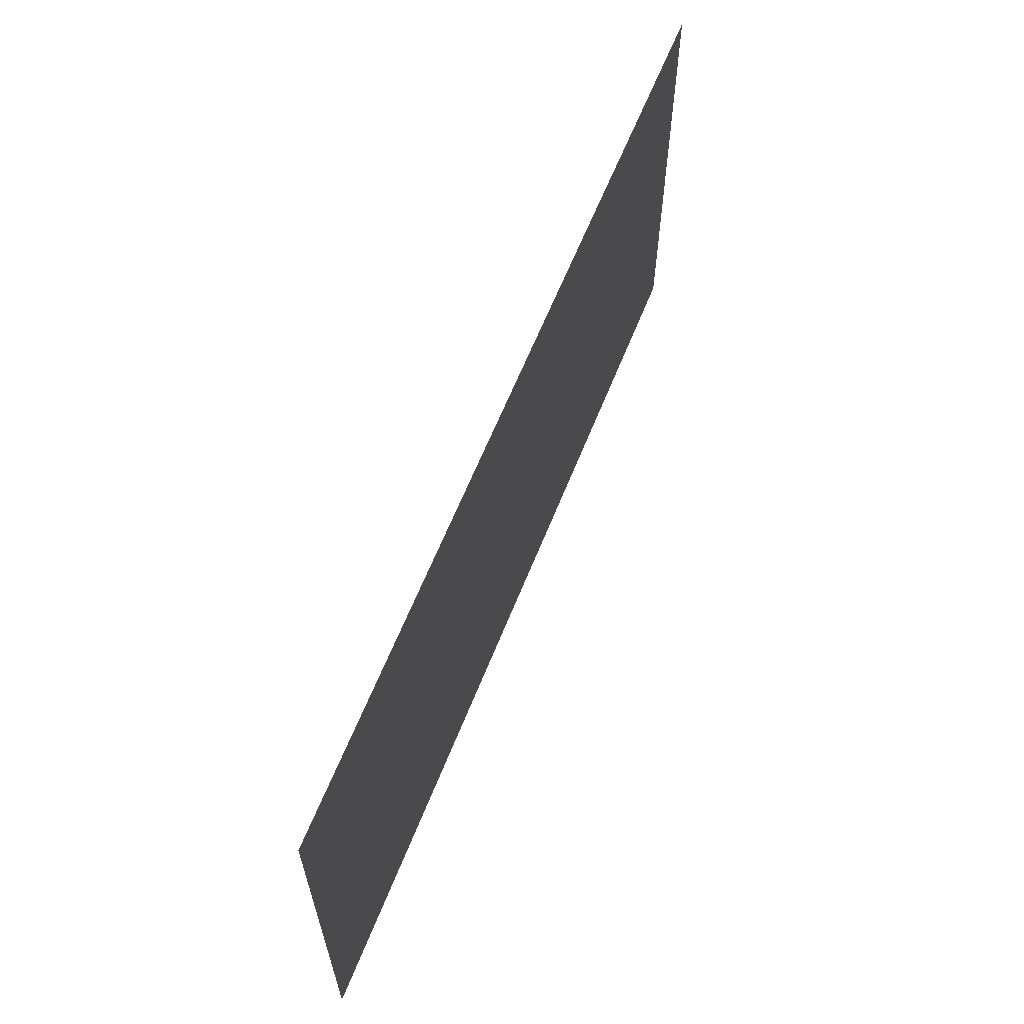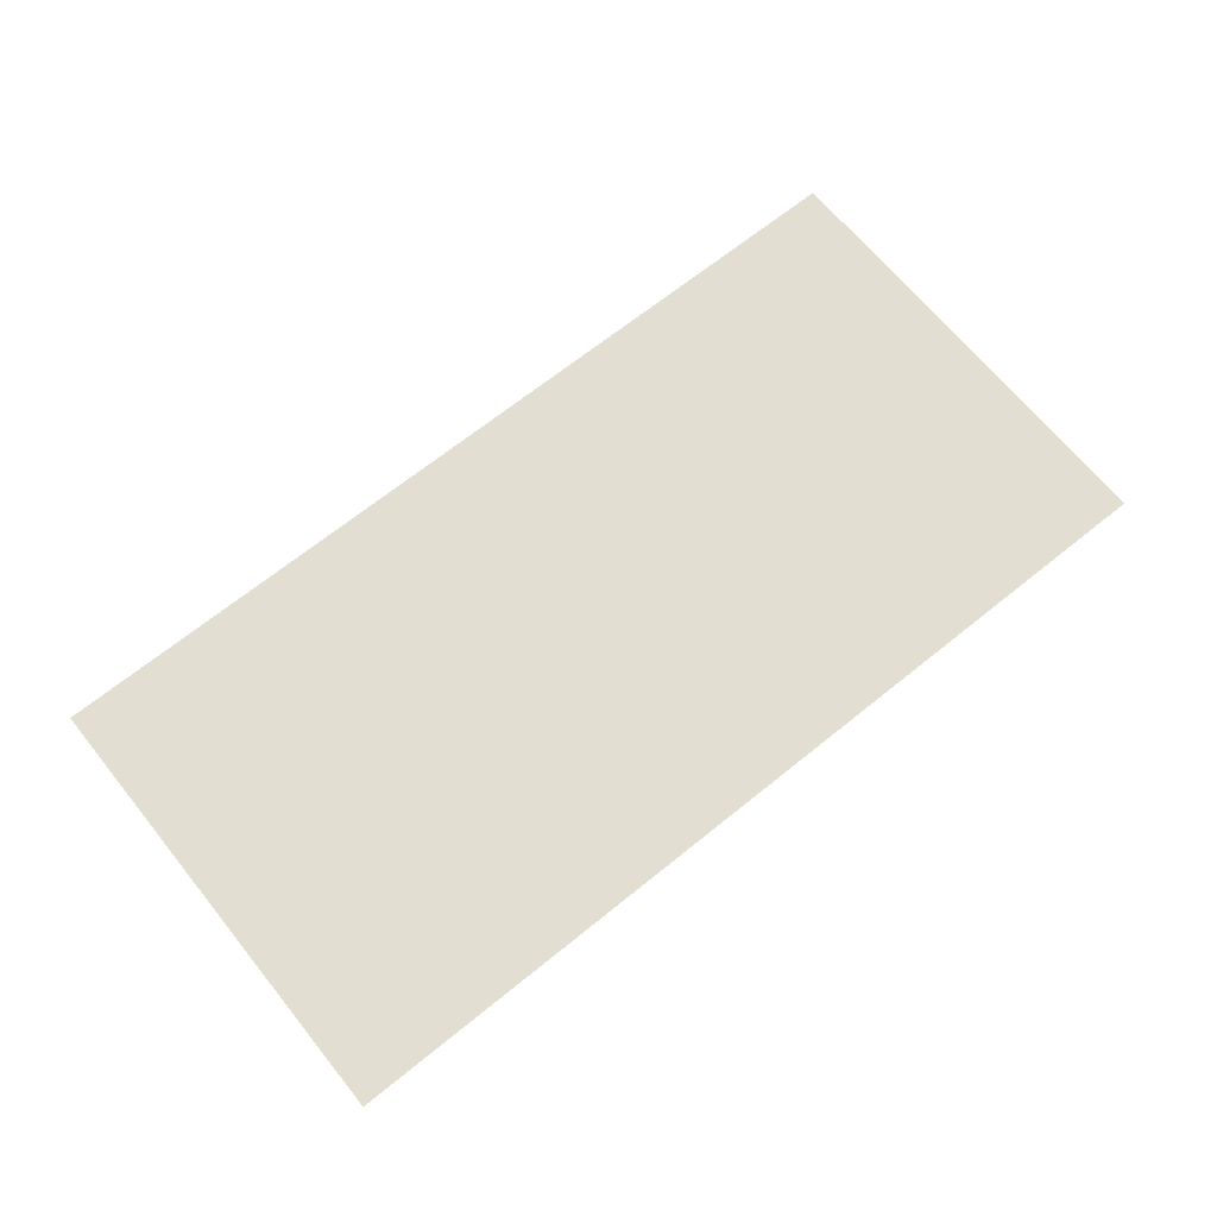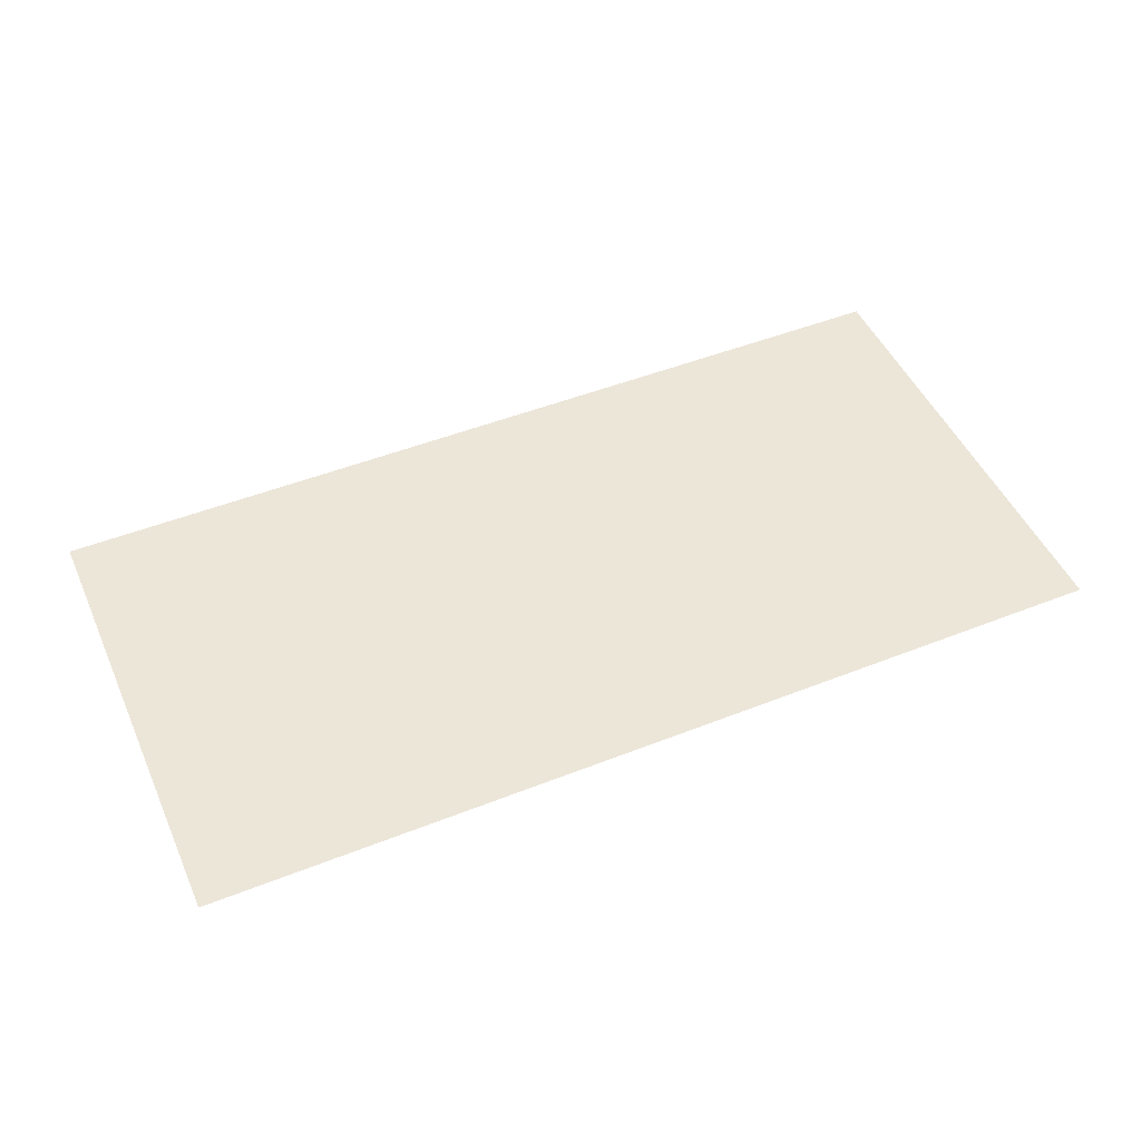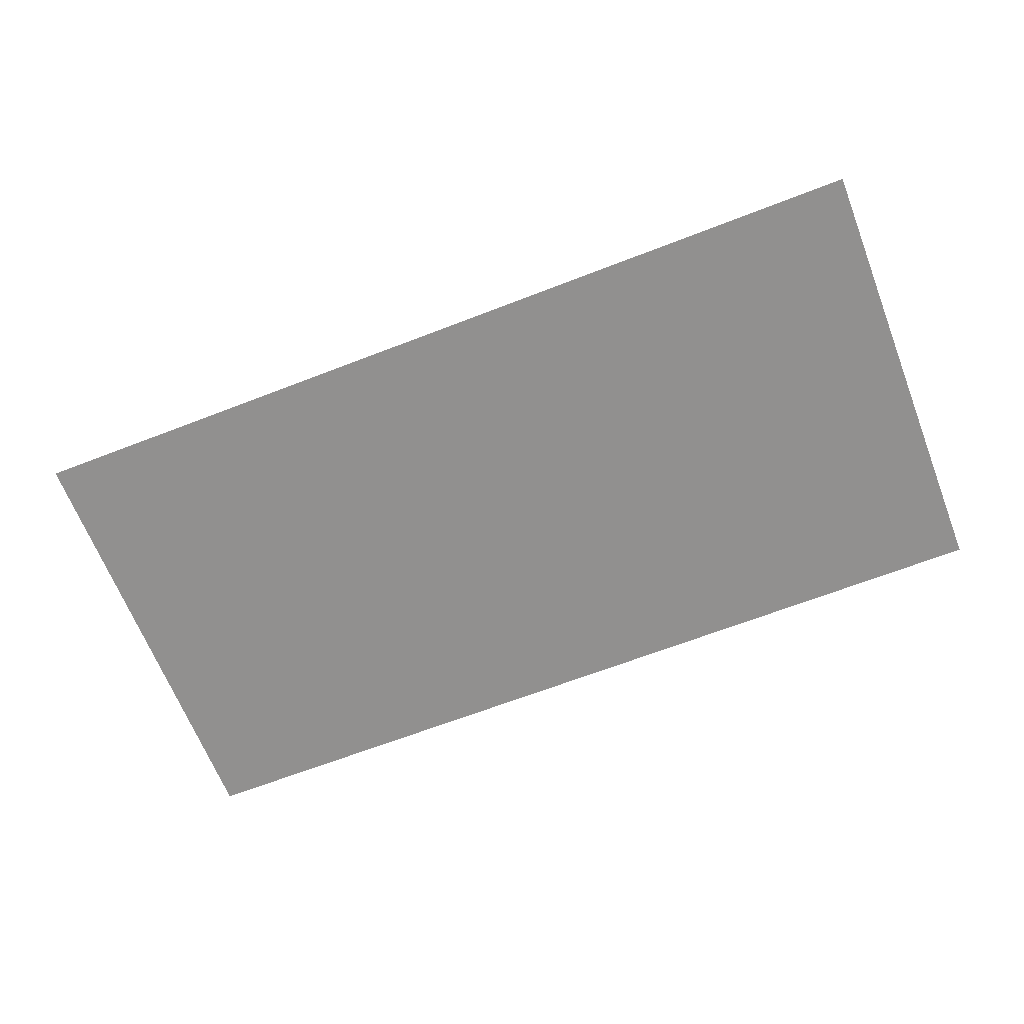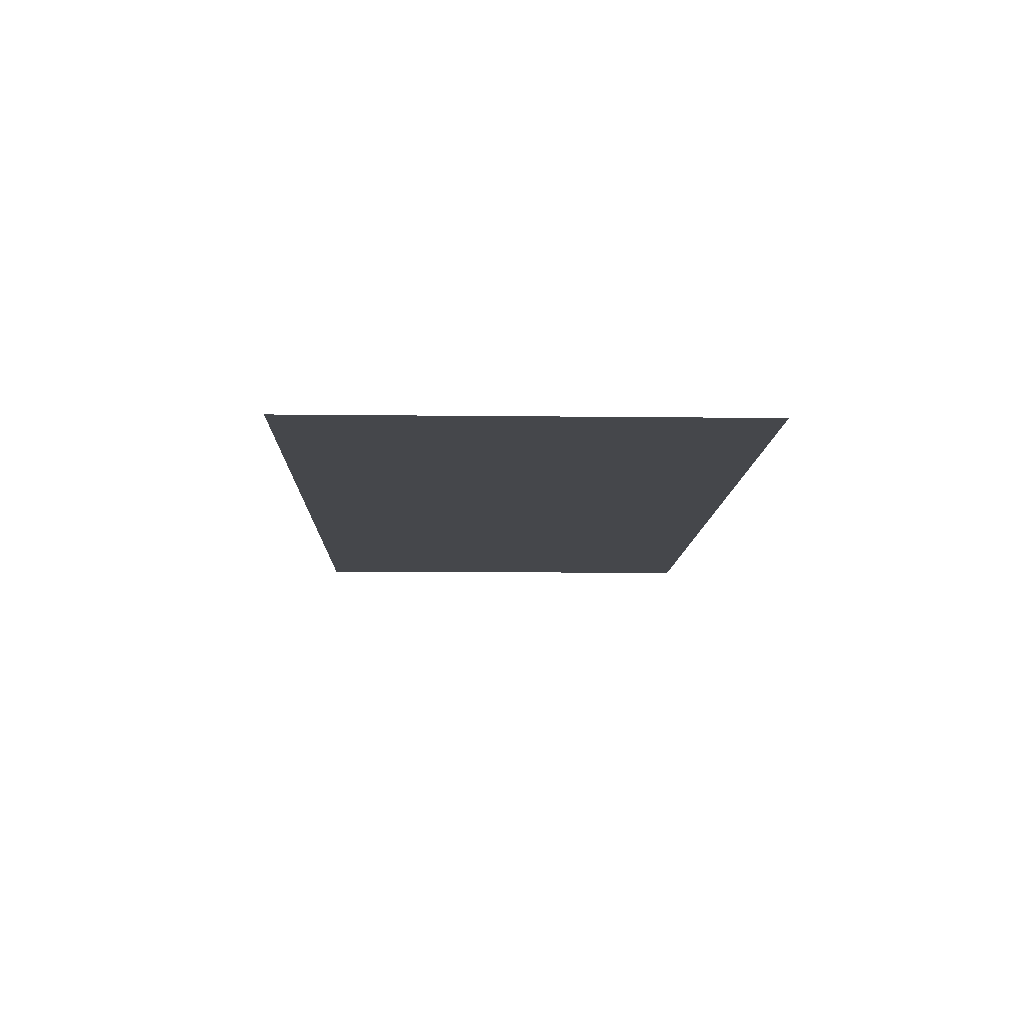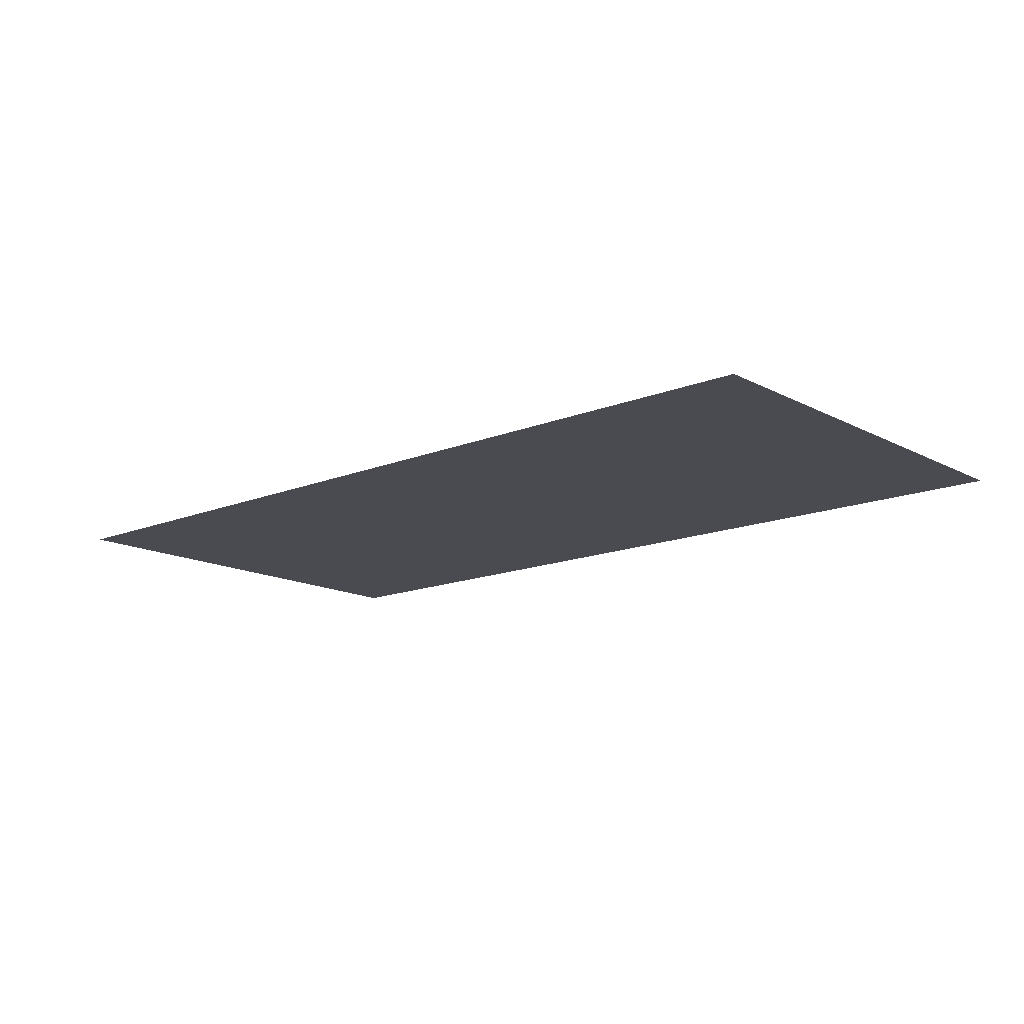
<metadata>
{"format":"obj","ext":"obj","renderer":"f3d","projection":"perspective","resolution":1024,"background":"white","views":[{"elev":61.8,"azim":111.6,"up":"+Y"},{"elev":67.4,"azim":141.0,"up":"+Z"},{"elev":48.9,"azim":156.3,"up":"+Z"},{"elev":-65.7,"azim":-158.7,"up":"+Z"},{"elev":-10.5,"azim":88.3,"up":"+Z"},{"elev":-14.6,"azim":-138.6,"up":"+Z"}]}
</metadata>
<code>
v 4 2 0
v -4 2 0
v 4 -2 0
v -4 -2 0
g Plane01
f 1 3 4
f 1 4 2

</code>
